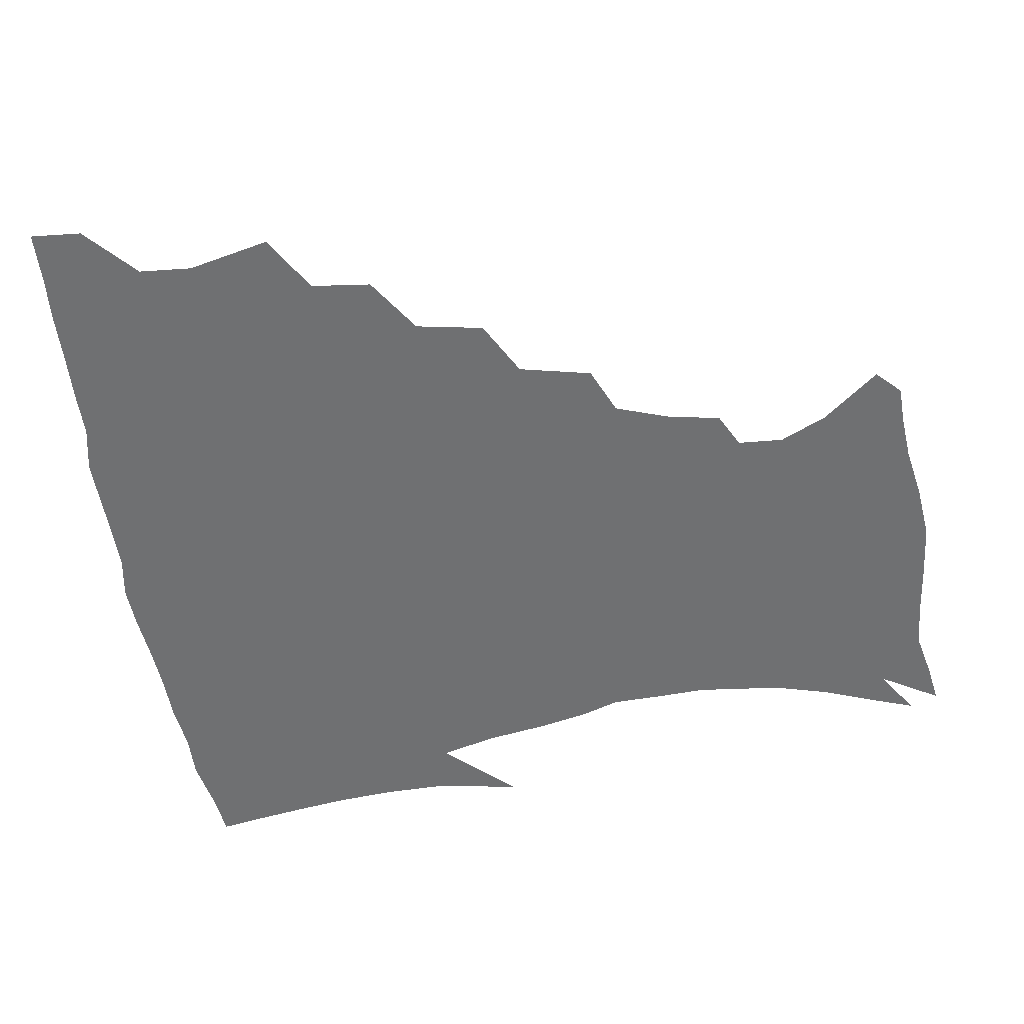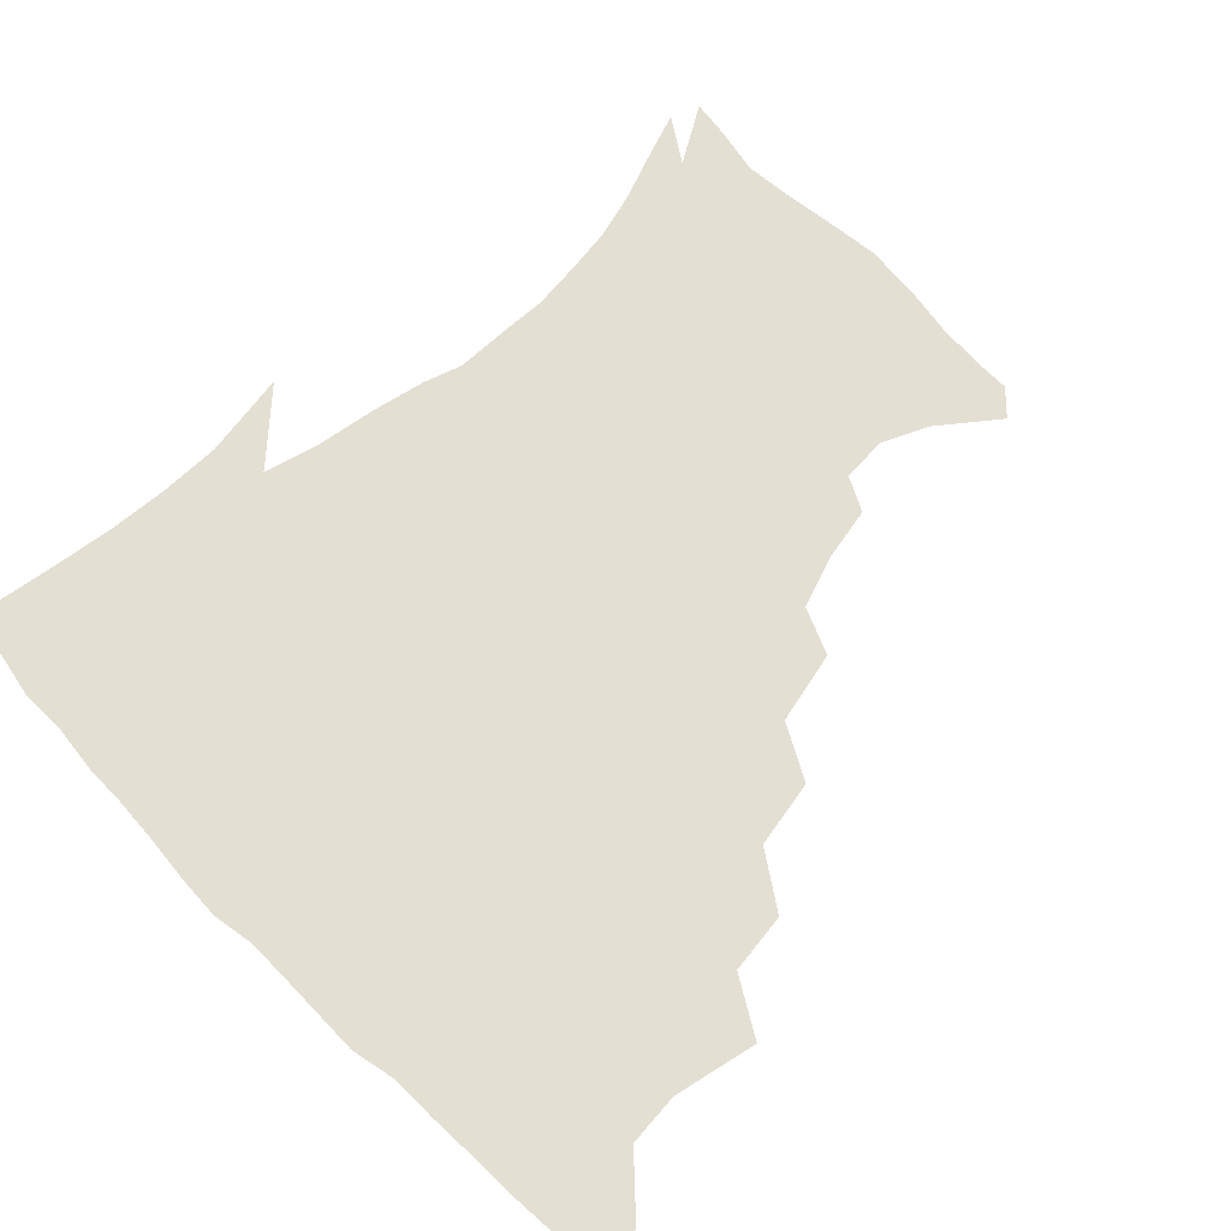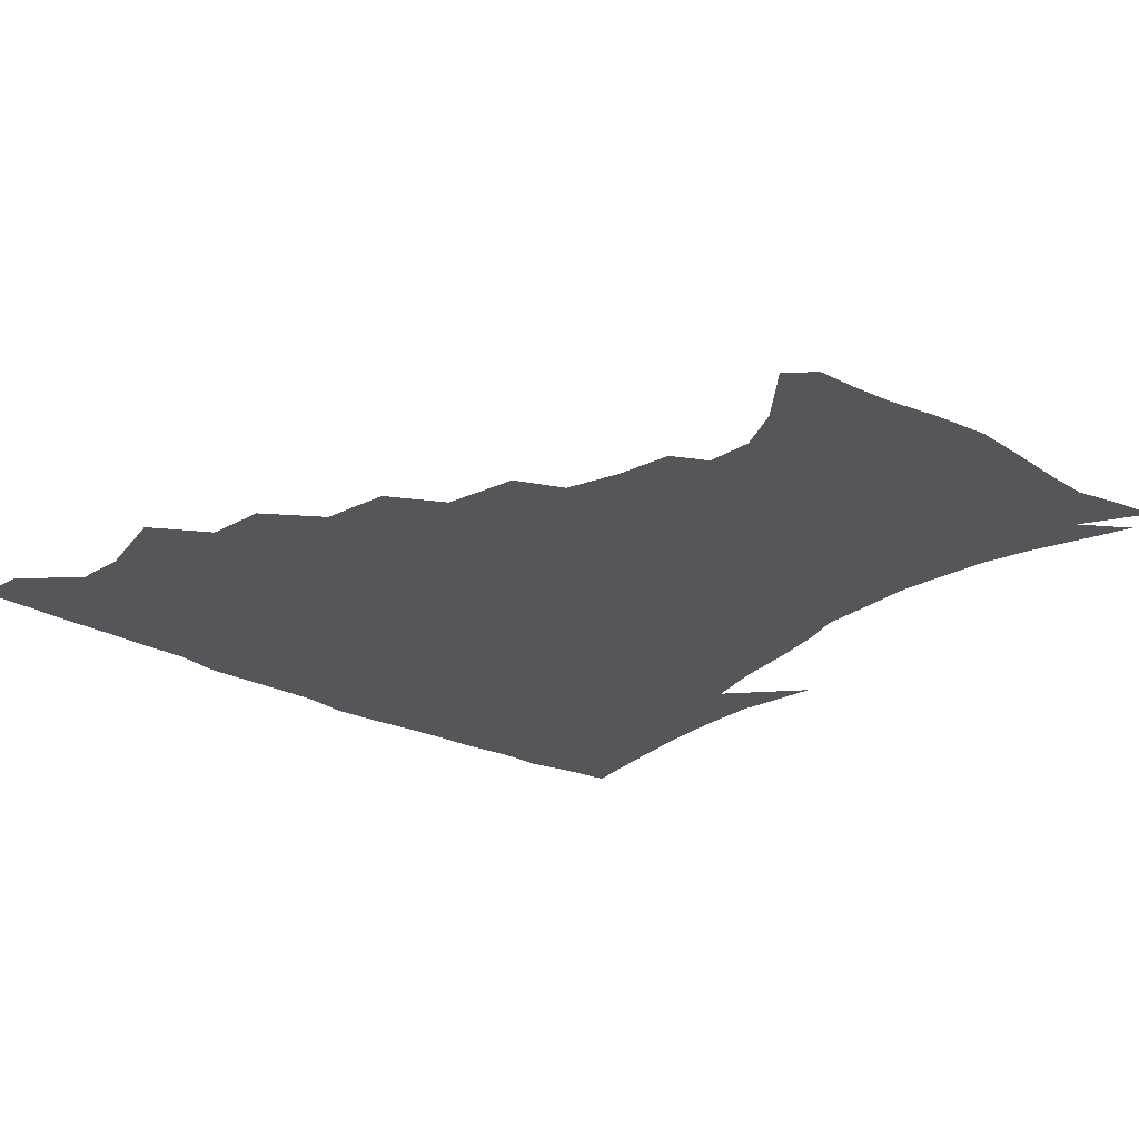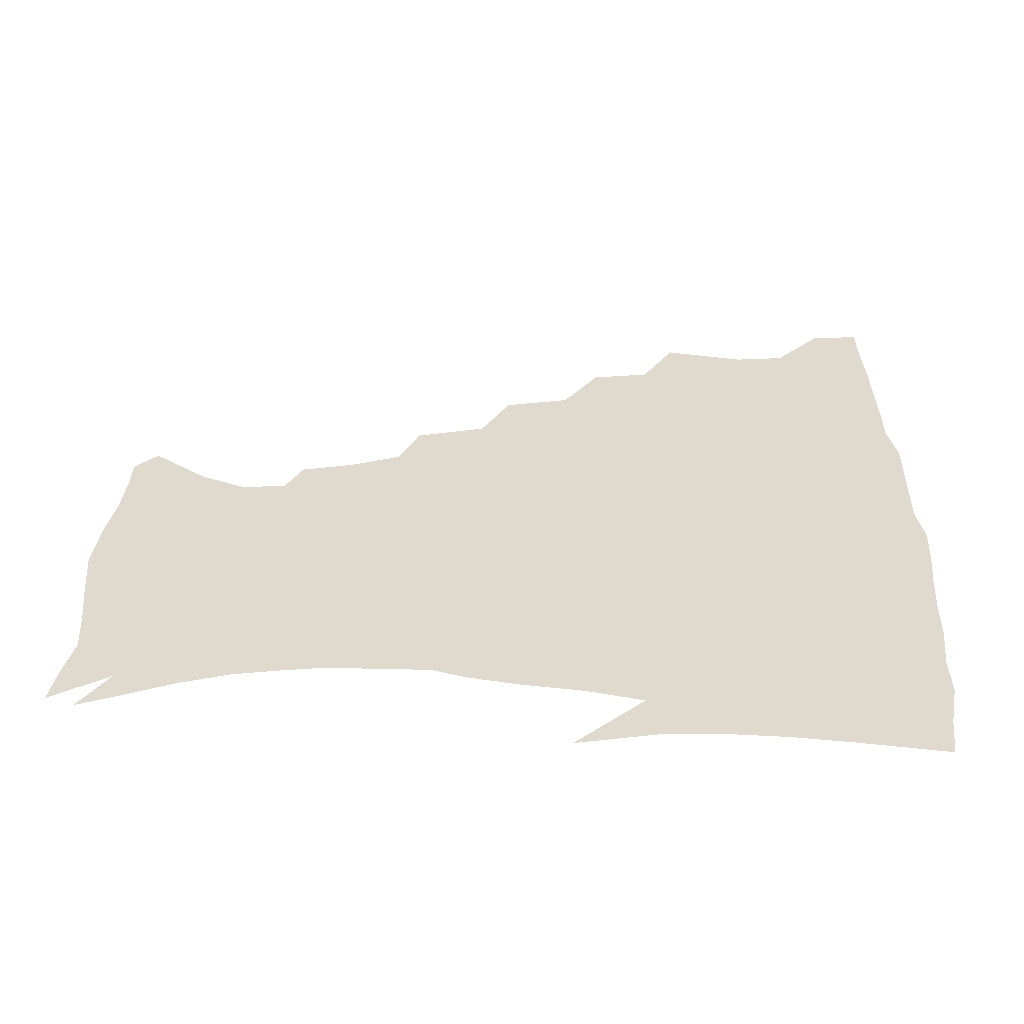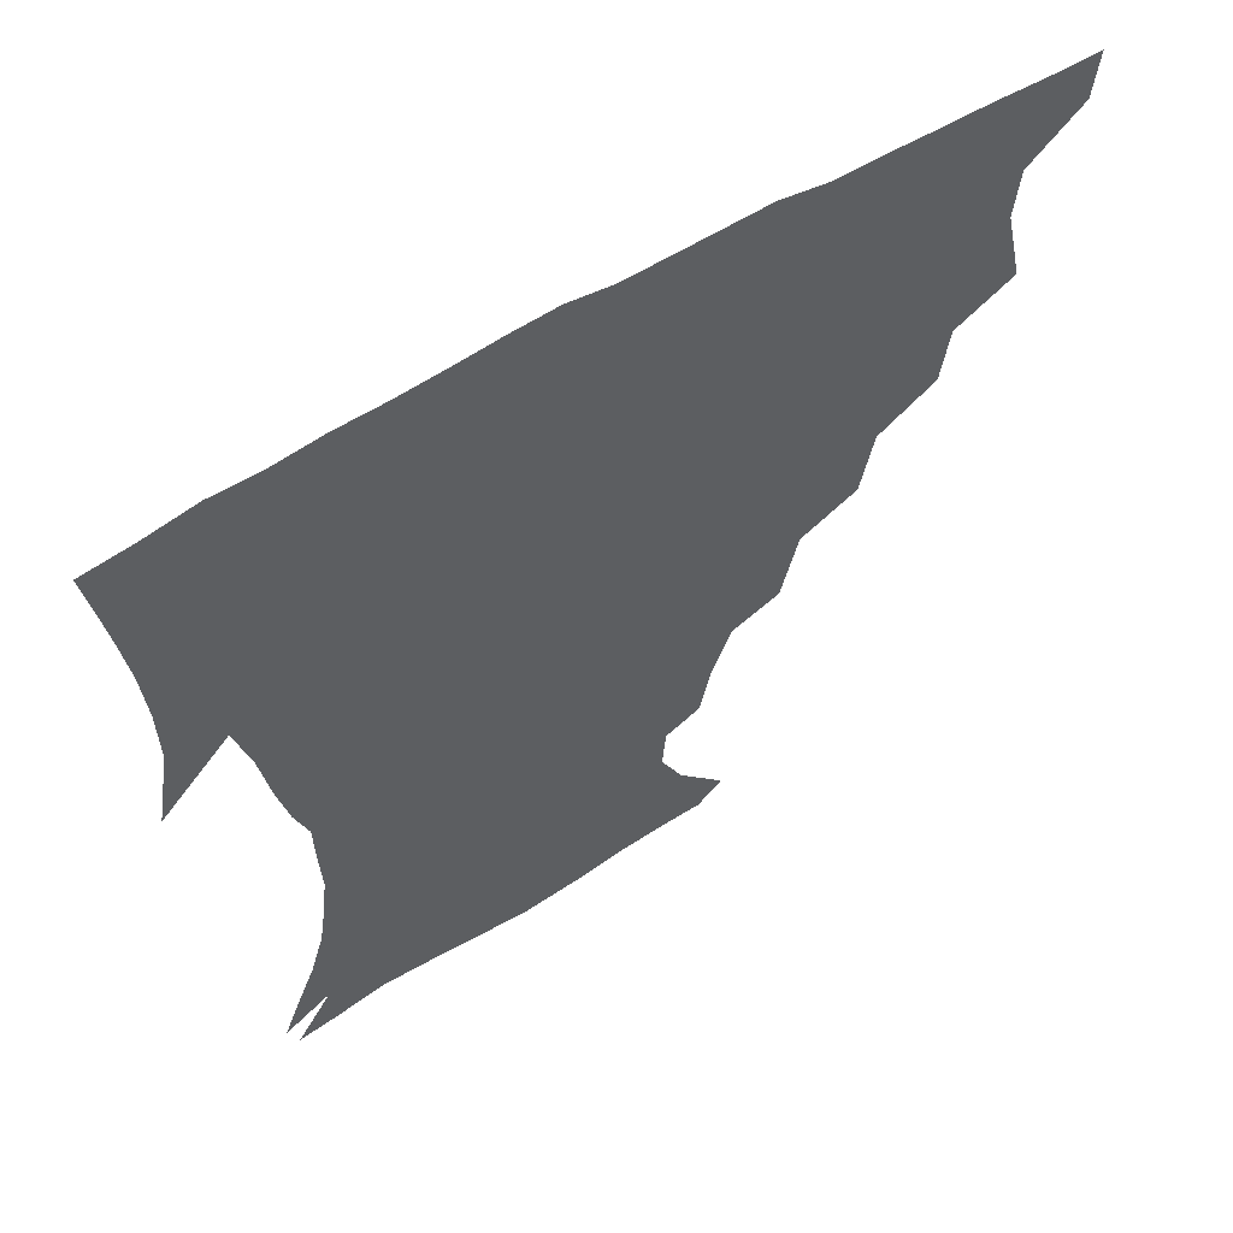
<metadata>
{"format":"obj","ext":"obj","renderer":"f3d","projection":"perspective","resolution":1024,"background":"white","views":[{"elev":-54.9,"azim":-81.0,"up":"+Z"},{"elev":66.6,"azim":-134.5,"up":"+Z"},{"elev":-25.6,"azim":-40.6,"up":"+Z"},{"elev":32.8,"azim":90.6,"up":"+Z"},{"elev":59.6,"azim":147.8,"up":"+Y"}]}
</metadata>
<code>
v 437 403.2 0
v 435.6 419.7 0
v 449.6 343.3 0
v 455.4 370.4 0
v 453.9 387.5 0
v 453.3 404 0
v 452 420.1 0
v 470.8 312.5 0
v 468.3 332.2 0
v 472 357.6 0
v 471.6 374.5 0
v 469.9 389.7 0
v 468.6 405.2 0
v 467.4 421.2 0
v 493.2 278 0
v 489.1 300.2 0
v 489.2 325.8 0
v 487 342.4 0
v 488 361.6 0
v 486.7 376.5 0
v 485.2 391 0
v 483.8 406 0
v 482.9 421.5 0
v 516.8 244.2 0
v 511.4 268.1 0
v 506.4 288.8 0
v 504.9 312.8 0
v 504.5 332.1 0
v 504 349.3 0
v 502.1 362.9 0
v 501.1 377.6 0
v 499.9 391.9 0
v 498.9 406.3 0
v 497.9 422.2 0
v 542 202.3 0
v 538.5 220.2 0
v 532.4 237.5 0
v 526.9 258.8 0
v 523.2 278.9 0
v 519.8 296.2 0
v 518.4 315.2 0
v 518.7 335.4 0
v 517.9 350.5 0
v 516.7 364.3 0
v 515.6 378.4 0
v 514.5 392.7 0
v 513.5 407.6 0
v 512.8 422.3 0
v 532.6 147 0
v 547.4 165.9 0
v 554.4 181.5 0
v 553.4 196.5 0
v 550.1 215.9 0
v 546 230.5 0
v 541.6 248.6 0
v 538 265.6 0
v 535.9 287 0
v 534.2 304.4 0
v 533.6 321.9 0
v 532.6 336.9 0
v 531.9 351.3 0
v 531.3 365.3 0
v 529.8 379 0
v 529.3 393.2 0
v 528.3 408.1 0
v 527.8 425.3 0
v 540.6 139.2 0
v 551 154.5 0
v 561.4 174.4 0
v 562.4 186.8 0
v 561.4 205.7 0
v 558.9 224 0
v 555.5 240.9 0
v 552.4 255.1 0
v 550.1 272.8 0
v 548.6 291.8 0
v 547.7 308 0
v 547.5 324.5 0
v 546.1 337.1 0
v 546.2 352.3 0
v 545.8 366 0
v 545.2 379.4 0
v 544.3 393.3 0
v 542.9 408.9 0
v 542 425.1 0
v 552.8 138.9 0
v 565.7 159.1 0
v 572 179.6 0
v 572.2 195 0
v 570.5 212.2 0
v 568.7 231.4 0
v 566 244.9 0
v 563.9 261.7 0
v 563.1 279.2 0
v 561.6 293.9 0
v 560.9 310 0
v 560.9 326.1 0
v 560.1 338.4 0
v 560.4 353 0
v 560 366.3 0
v 559.5 379.6 0
v 559 393.2 0
v 557.9 407.8 0
v 556.3 424.9 0
v 567.3 137.8 0
v 579.4 163.1 0
v 581.8 179.8 0
v 581.7 198.2 0
v 580.7 213.3 0
v 578.4 232.9 0
v 577.1 247.4 0
v 575.6 263 0
v 575 281.5 0
v 574.7 297.8 0
v 574.3 312.4 0
v 574.1 326 0
v 574.2 339.7 0
v 574.6 353.9 0
v 573.8 366.5 0
v 573.7 379.9 0
v 573.3 393.4 0
v 572 408.5 0
v 570.4 424.8 0
v 584.1 134.9 0
v 591.2 163 0
v 592.8 183.3 0
v 591.7 200.4 0
v 590.9 220.3 0
v 589.3 235.1 0
v 588.5 249.7 0
v 587.4 265.3 0
v 587.1 284.3 0
v 587.3 299.6 0
v 587.3 312.2 0
v 587.5 326.3 0
v 587.9 340.4 0
v 588.4 354.1 0
v 588.9 367.3 0
v 588.3 380.2 0
v 587.7 393.5 0
v 586 409.6 0
v 584 427.2 0
v 602.4 133.1 0
v 603.4 164.2 0
v 603.5 185.3 0
v 602.6 202.1 0
v 601.2 220.1 0
v 599.7 235.8 0
v 599.8 251.8 0
v 599.5 267.4 0
v 599.2 283.9 0
v 599.6 298.5 0
v 600.1 312.1 0
v 600.7 327.2 0
v 601.1 339.5 0
v 602.3 355 0
v 602.5 367.5 0
v 602.3 380.5 0
v 601.7 394.3 0
v 600.7 409 0
v 598.2 426.5 0
v 621.4 135.1 0
v 617.3 158.9 0
v 614.6 183.2 0
v 612.9 202.1 0
v 611.5 220.5 0
v 611.4 232.5 0
v 610.4 250.9 0
v 610.7 267.1 0
v 611.2 282.7 0
v 611.8 297.4 0
v 612.8 314 0
v 613.7 326.5 0
v 614.8 341.4 0
v 615.4 355 0
v 616.2 367.4 0
v 616.8 380.5 0
v 616.7 393.8 0
v 615.7 408.3 0
v 613.1 425.1 0
v 637.8 137.2 0
v 630 159.2 0
v 625.2 183.4 0
v 623.1 201.8 0
v 621.6 219.5 0
v 621.6 235.1 0
v 621.6 250.4 0
v 622.2 264.7 0
v 622.9 279.9 0
v 624.2 295 0
v 625.2 310.9 0
v 626.3 326.9 0
v 627.8 340.6 0
v 628.7 353.4 0
v 629.8 367.2 0
v 630.7 380.4 0
v 631.1 393.7 0
v 630.5 407.8 0
v 628.2 424.1 0
v 652.4 138.3 0
v 643 157.9 0
v 636.2 181.6 0
v 633.6 199.4 0
v 632 216.7 0
v 632.3 230 0
v 631.8 247.8 0
v 633 262.2 0
v 634.6 275.8 0
v 635.8 292.4 0
v 637.2 309.5 0
v 639.2 322.9 0
v 640.2 340.3 0
v 641.8 352.7 0
v 643.1 366.9 0
v 644.3 380.1 0
v 645.8 393.1 0
v 645.5 406.8 0
v 643 423.9 0
v 667.8 135.1 0
v 655.2 157 0
v 649.3 175.3 0
v 644.5 195.2 0
v 641.9 213.1 0
v 641.8 228 0
v 642.3 242.1 0
v 643.3 257.5 0
v 645.1 272.2 0
v 646.9 289 0
v 649 305.2 0
v 651.3 321.2 0
v 652.8 337.4 0
v 654.3 352.5 0
v 656.2 365.6 0
v 657.6 378.8 0
v 659.1 392.8 0
v 659.9 406.1 0
v 658.8 422.1 0
v 680.8 133.1 0
v 669.1 152.6 0
v 661.9 170.5 0
v 657.2 187.1 0
v 653.4 205 0
v 652.3 220.1 0
v 652.2 235.2 0
v 653.1 250.8 0
v 654.6 267.3 0
v 657.9 280.8 0
v 660.6 297.8 0
v 663.1 316.3 0
v 665 334.9 0
v 667.1 348.6 0
v 668.8 365.2 0
v 670.9 378.8 0
v 672.6 392 0
v 673.8 405.7 0
v 673.5 422.4 0
v 684.2 142.8 0
v 679.1 157 0
v 672.4 174.3 0
v 667.7 190.7 0
v 665.7 205 0
v 663.8 221.5 0
v 664.3 235.9 0
v 664.7 254.7 0
v 668.8 267.5 0
v 672.2 284.4 0
v 675.3 305 0
v 680 323.6 0
v 678.7 346.3 0
v 681.1 361.4 0
v 683.9 375.6 0
v 686.1 390.4 0
v 688 404.4 0
v 689.6 419.4 0
v 701.6 300.3 0
v 696.7 329.2 0
v 696.7 349.5 0
v 698 368.5 0
v 700.2 386.3 0
v 702.5 402.3 0
v 704.9 417.6 0
f 5 6 1
f 1 6 2
f 6 7 2
f 9 10 3
f 3 10 4
f 10 11 4
f 4 11 5
f 11 12 5
f 5 12 6
f 12 13 6
f 6 13 7
f 13 14 7
f 16 17 8
f 8 17 9
f 17 18 9
f 9 18 10
f 18 19 10
f 10 19 11
f 19 20 11
f 11 20 12
f 20 21 12
f 12 21 13
f 21 22 13
f 13 22 14
f 22 23 14
f 25 26 15
f 15 26 16
f 26 27 16
f 16 27 17
f 27 28 17
f 17 28 18
f 28 29 18
f 18 29 19
f 29 30 19
f 19 30 20
f 30 31 20
f 20 31 21
f 31 32 21
f 21 32 22
f 32 33 22
f 22 33 23
f 33 34 23
f 37 38 24
f 24 38 25
f 38 39 25
f 25 39 26
f 39 40 26
f 26 40 27
f 40 41 27
f 27 41 28
f 41 42 28
f 28 42 29
f 42 43 29
f 29 43 30
f 43 44 30
f 30 44 31
f 44 45 31
f 31 45 32
f 45 46 32
f 32 46 33
f 46 47 33
f 33 47 34
f 47 48 34
f 52 53 35
f 35 53 36
f 53 54 36
f 36 54 37
f 54 55 37
f 37 55 38
f 55 56 38
f 38 56 39
f 56 57 39
f 39 57 40
f 57 58 40
f 40 58 41
f 58 59 41
f 41 59 42
f 59 60 42
f 42 60 43
f 60 61 43
f 43 61 44
f 61 62 44
f 44 62 45
f 62 63 45
f 45 63 46
f 63 64 46
f 46 64 47
f 64 65 47
f 47 65 48
f 65 66 48
f 67 68 49
f 49 68 50
f 68 69 50
f 50 69 51
f 69 70 51
f 51 70 52
f 70 71 52
f 52 71 53
f 71 72 53
f 53 72 54
f 72 73 54
f 54 73 55
f 73 74 55
f 55 74 56
f 74 75 56
f 56 75 57
f 75 76 57
f 57 76 58
f 76 77 58
f 58 77 59
f 77 78 59
f 59 78 60
f 78 79 60
f 60 79 61
f 79 80 61
f 61 80 62
f 80 81 62
f 62 81 63
f 81 82 63
f 63 82 64
f 82 83 64
f 64 83 65
f 83 84 65
f 65 84 66
f 84 85 66
f 67 86 68
f 86 87 68
f 68 87 69
f 87 88 69
f 69 88 70
f 88 89 70
f 70 89 71
f 89 90 71
f 71 90 72
f 90 91 72
f 72 91 73
f 91 92 73
f 73 92 74
f 92 93 74
f 74 93 75
f 93 94 75
f 75 94 76
f 94 95 76
f 76 95 77
f 95 96 77
f 77 96 78
f 96 97 78
f 78 97 79
f 97 98 79
f 79 98 80
f 98 99 80
f 80 99 81
f 99 100 81
f 81 100 82
f 100 101 82
f 82 101 83
f 101 102 83
f 83 102 84
f 102 103 84
f 84 103 85
f 103 104 85
f 86 105 87
f 105 106 87
f 87 106 88
f 106 107 88
f 88 107 89
f 107 108 89
f 89 108 90
f 108 109 90
f 90 109 91
f 109 110 91
f 91 110 92
f 110 111 92
f 92 111 93
f 111 112 93
f 93 112 94
f 112 113 94
f 94 113 95
f 113 114 95
f 95 114 96
f 114 115 96
f 96 115 97
f 115 116 97
f 97 116 98
f 116 117 98
f 98 117 99
f 117 118 99
f 99 118 100
f 118 119 100
f 100 119 101
f 119 120 101
f 101 120 102
f 120 121 102
f 102 121 103
f 121 122 103
f 103 122 104
f 122 123 104
f 105 124 106
f 124 125 106
f 106 125 107
f 125 126 107
f 107 126 108
f 126 127 108
f 108 127 109
f 127 128 109
f 109 128 110
f 128 129 110
f 110 129 111
f 129 130 111
f 111 130 112
f 130 131 112
f 112 131 113
f 131 132 113
f 113 132 114
f 132 133 114
f 114 133 115
f 133 134 115
f 115 134 116
f 134 135 116
f 116 135 117
f 135 136 117
f 117 136 118
f 136 137 118
f 118 137 119
f 137 138 119
f 119 138 120
f 138 139 120
f 120 139 121
f 139 140 121
f 121 140 122
f 140 141 122
f 122 141 123
f 141 142 123
f 124 143 125
f 143 144 125
f 125 144 126
f 144 145 126
f 126 145 127
f 145 146 127
f 127 146 128
f 146 147 128
f 128 147 129
f 147 148 129
f 129 148 130
f 148 149 130
f 130 149 131
f 149 150 131
f 131 150 132
f 150 151 132
f 132 151 133
f 151 152 133
f 133 152 134
f 152 153 134
f 134 153 135
f 153 154 135
f 135 154 136
f 154 155 136
f 136 155 137
f 155 156 137
f 137 156 138
f 156 157 138
f 138 157 139
f 157 158 139
f 139 158 140
f 158 159 140
f 140 159 141
f 159 160 141
f 141 160 142
f 160 161 142
f 143 162 144
f 162 163 144
f 144 163 145
f 163 164 145
f 145 164 146
f 164 165 146
f 146 165 147
f 165 166 147
f 147 166 148
f 166 167 148
f 148 167 149
f 167 168 149
f 149 168 150
f 168 169 150
f 150 169 151
f 169 170 151
f 151 170 152
f 170 171 152
f 152 171 153
f 171 172 153
f 153 172 154
f 172 173 154
f 154 173 155
f 173 174 155
f 155 174 156
f 174 175 156
f 156 175 157
f 175 176 157
f 157 176 158
f 176 177 158
f 158 177 159
f 177 178 159
f 159 178 160
f 178 179 160
f 160 179 161
f 179 180 161
f 162 181 163
f 181 182 163
f 163 182 164
f 182 183 164
f 164 183 165
f 183 184 165
f 165 184 166
f 184 185 166
f 166 185 167
f 185 186 167
f 167 186 168
f 186 187 168
f 168 187 169
f 187 188 169
f 169 188 170
f 188 189 170
f 170 189 171
f 189 190 171
f 171 190 172
f 190 191 172
f 172 191 173
f 191 192 173
f 173 192 174
f 192 193 174
f 174 193 175
f 193 194 175
f 175 194 176
f 194 195 176
f 176 195 177
f 195 196 177
f 177 196 178
f 196 197 178
f 178 197 179
f 197 198 179
f 179 198 180
f 198 199 180
f 181 200 182
f 200 201 182
f 182 201 183
f 201 202 183
f 183 202 184
f 202 203 184
f 184 203 185
f 203 204 185
f 185 204 186
f 204 205 186
f 186 205 187
f 205 206 187
f 187 206 188
f 206 207 188
f 188 207 189
f 207 208 189
f 189 208 190
f 208 209 190
f 190 209 191
f 209 210 191
f 191 210 192
f 210 211 192
f 192 211 193
f 211 212 193
f 193 212 194
f 212 213 194
f 194 213 195
f 213 214 195
f 195 214 196
f 214 215 196
f 196 215 197
f 215 216 197
f 197 216 198
f 216 217 198
f 198 217 199
f 217 218 199
f 200 219 201
f 219 220 201
f 201 220 202
f 220 221 202
f 202 221 203
f 221 222 203
f 203 222 204
f 222 223 204
f 204 223 205
f 223 224 205
f 205 224 206
f 224 225 206
f 206 225 207
f 225 226 207
f 207 226 208
f 226 227 208
f 208 227 209
f 227 228 209
f 209 228 210
f 228 229 210
f 210 229 211
f 229 230 211
f 211 230 212
f 230 231 212
f 212 231 213
f 231 232 213
f 213 232 214
f 232 233 214
f 214 233 215
f 233 234 215
f 215 234 216
f 234 235 216
f 216 235 217
f 235 236 217
f 217 236 218
f 236 237 218
f 219 238 220
f 238 239 220
f 220 239 221
f 239 240 221
f 221 240 222
f 240 241 222
f 222 241 223
f 241 242 223
f 223 242 224
f 242 243 224
f 224 243 225
f 243 244 225
f 225 244 226
f 244 245 226
f 226 245 227
f 245 246 227
f 227 246 228
f 246 247 228
f 228 247 229
f 247 248 229
f 229 248 230
f 248 249 230
f 230 249 231
f 249 250 231
f 231 250 232
f 250 251 232
f 232 251 233
f 251 252 233
f 233 252 234
f 252 253 234
f 234 253 235
f 253 254 235
f 235 254 236
f 254 255 236
f 236 255 237
f 255 256 237
f 239 257 240
f 257 258 240
f 240 258 241
f 258 259 241
f 241 259 242
f 259 260 242
f 242 260 243
f 260 261 243
f 243 261 244
f 261 262 244
f 244 262 245
f 262 263 245
f 245 263 246
f 263 264 246
f 246 264 247
f 264 265 247
f 247 265 248
f 265 266 248
f 248 266 249
f 266 267 249
f 249 267 250
f 267 268 250
f 250 268 251
f 268 269 251
f 251 269 252
f 269 270 252
f 252 270 253
f 270 271 253
f 253 271 254
f 271 272 254
f 254 272 255
f 272 273 255
f 255 273 256
f 273 274 256
f 268 275 269
f 275 276 269
f 269 276 270
f 276 277 270
f 270 277 271
f 277 278 271
f 271 278 272
f 278 279 272
f 272 279 273
f 279 280 273
f 273 280 274
f 280 281 274

</code>
